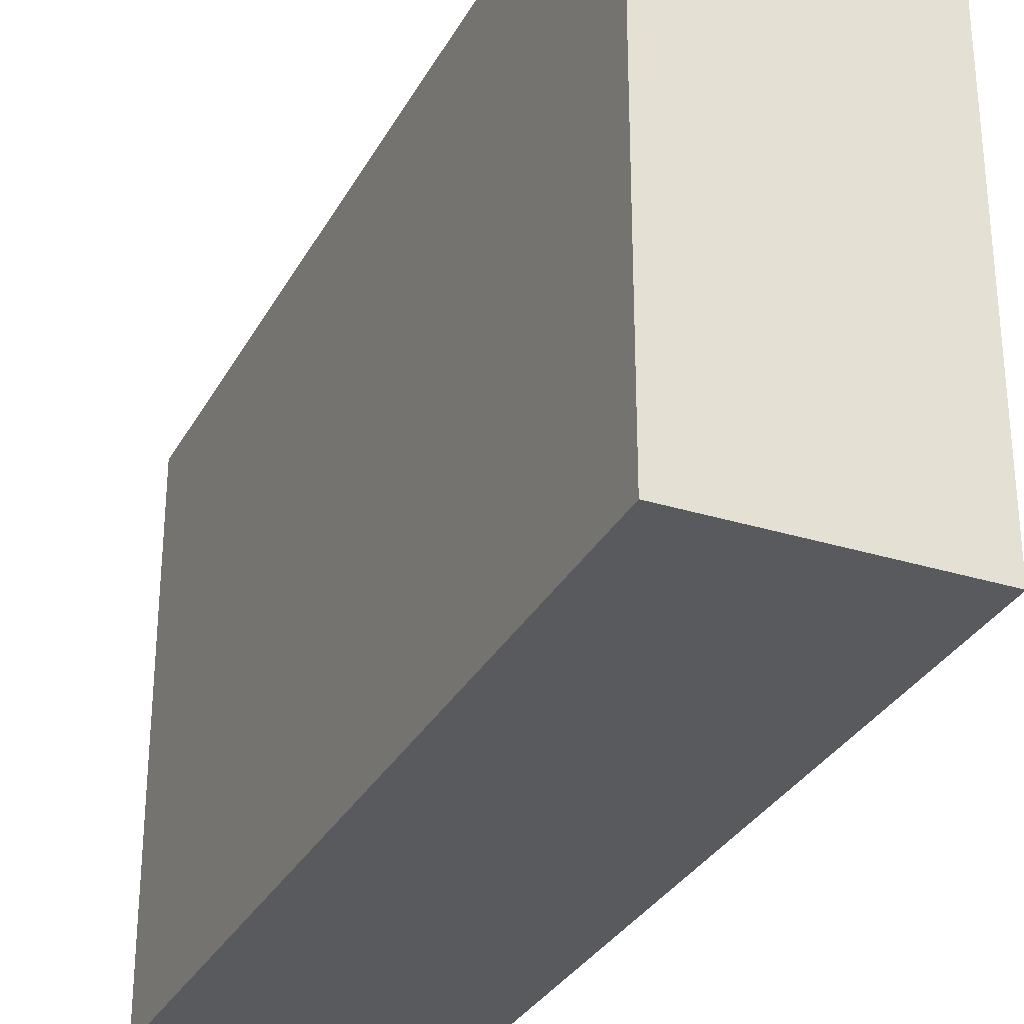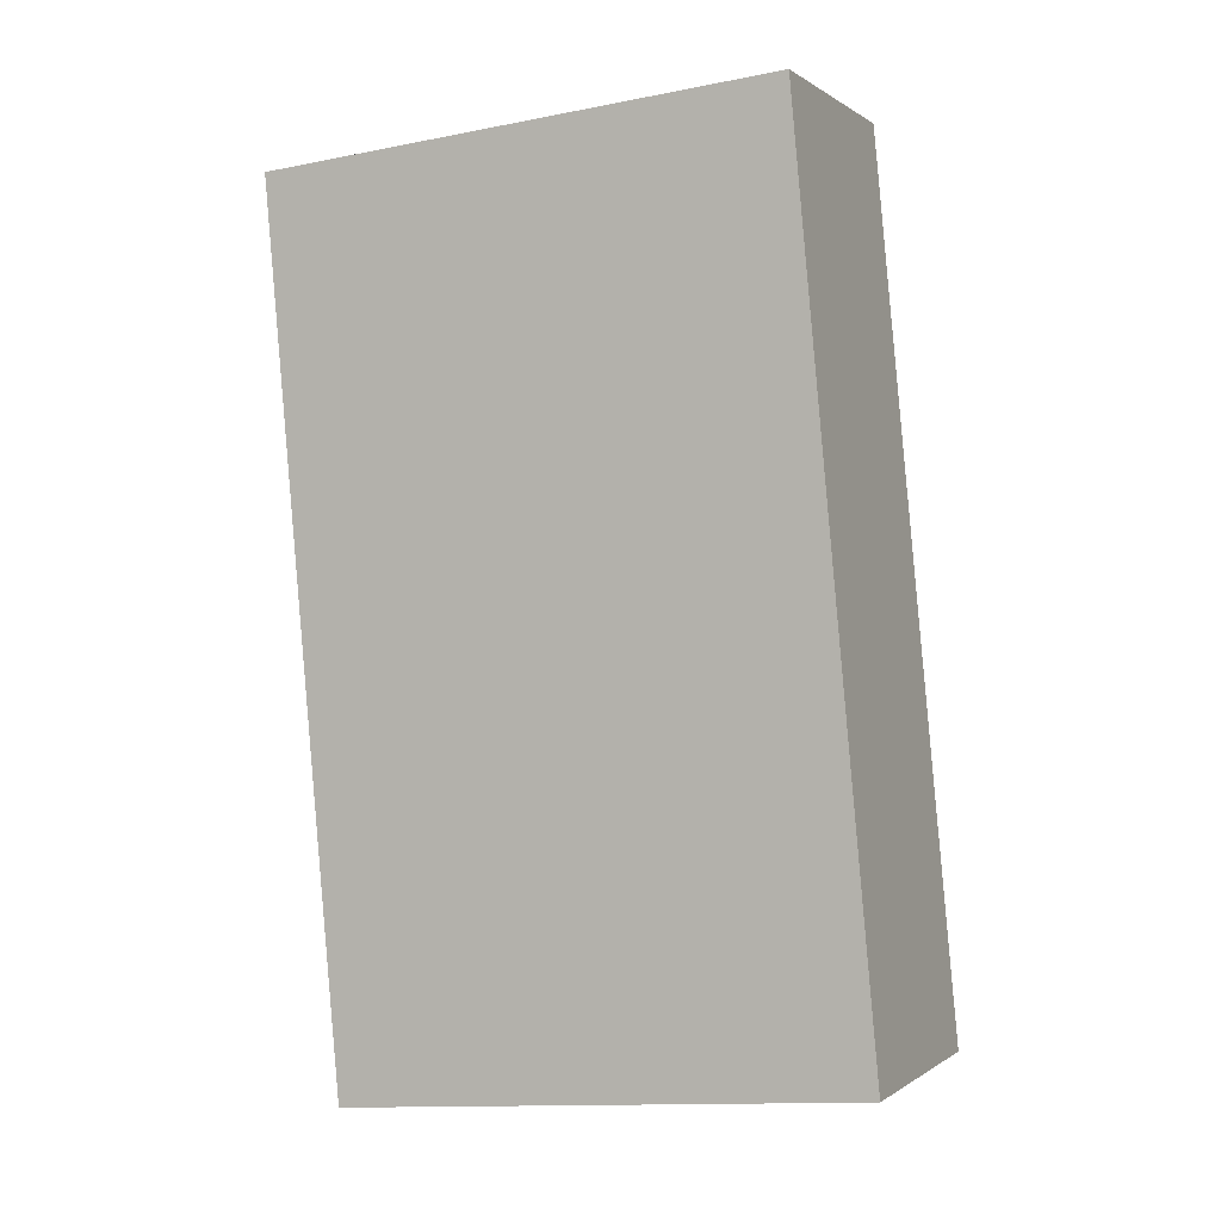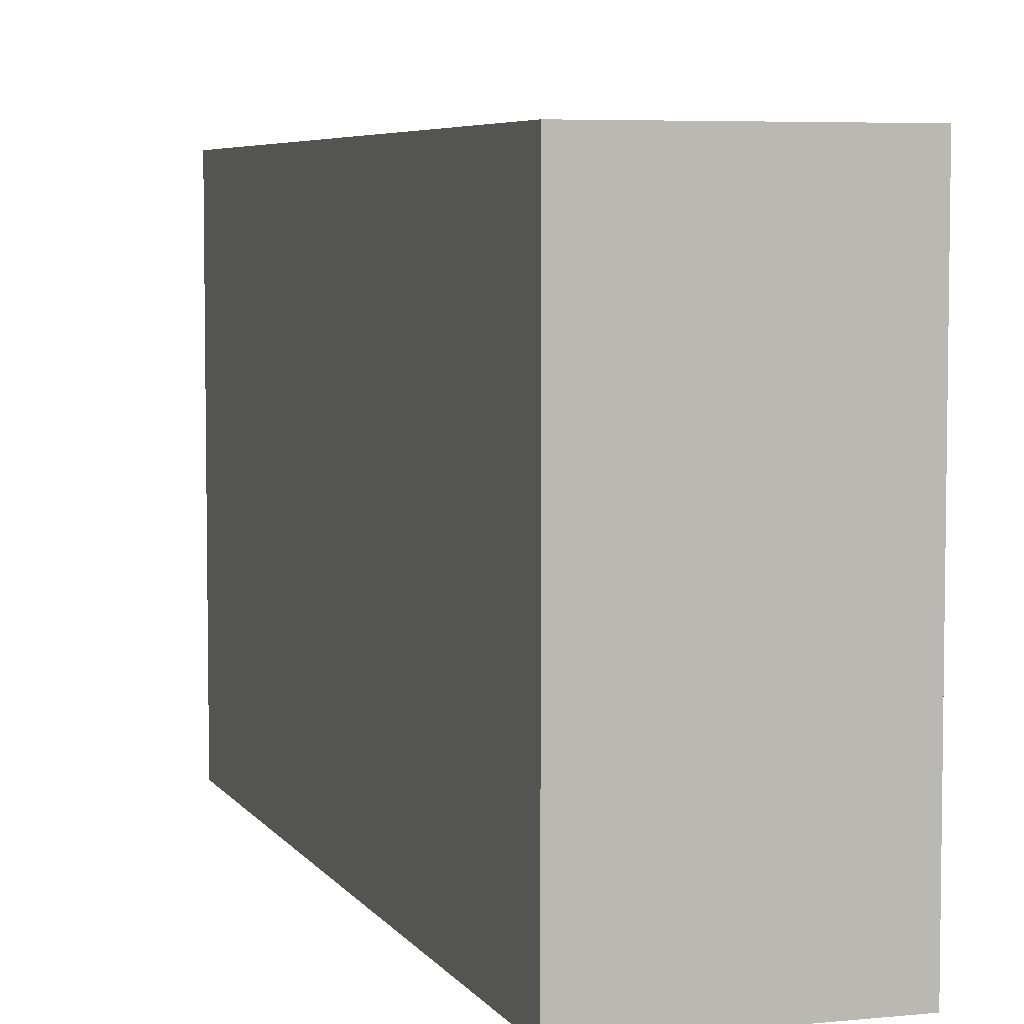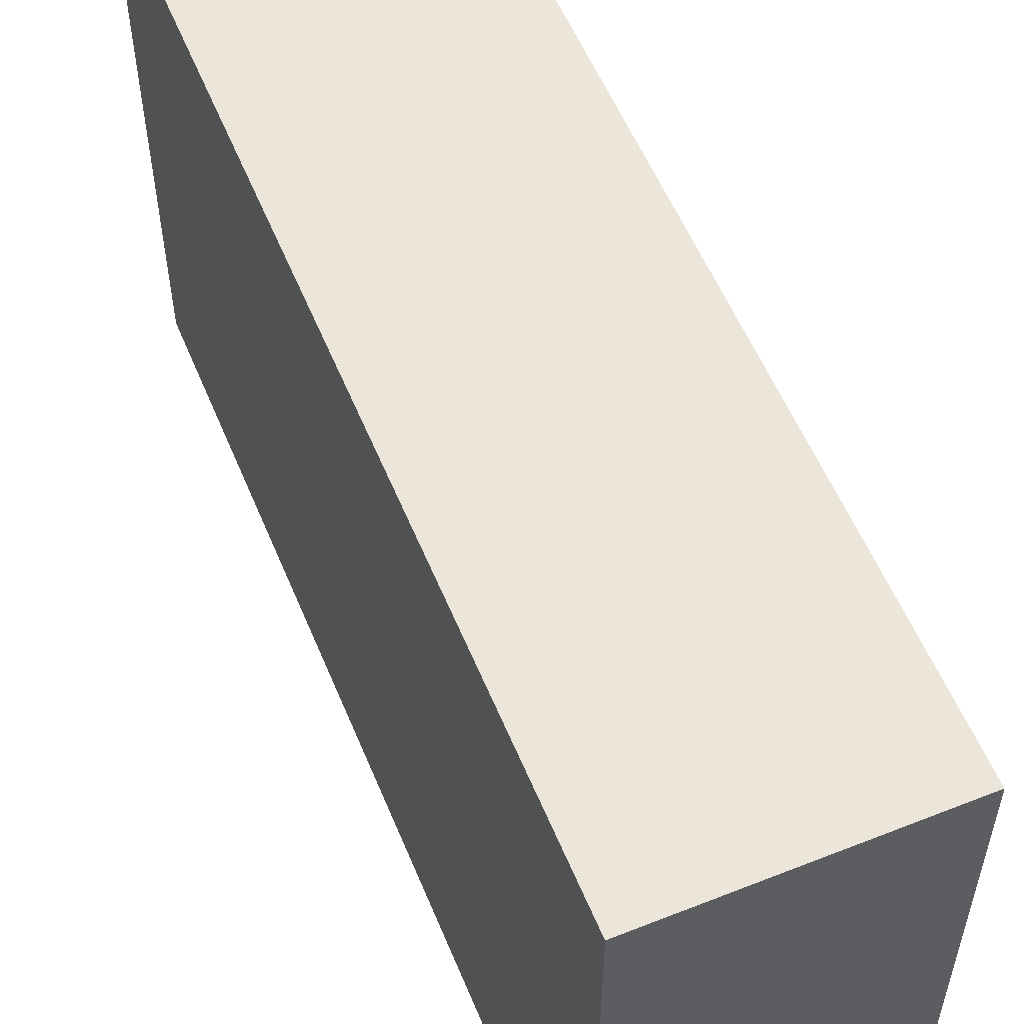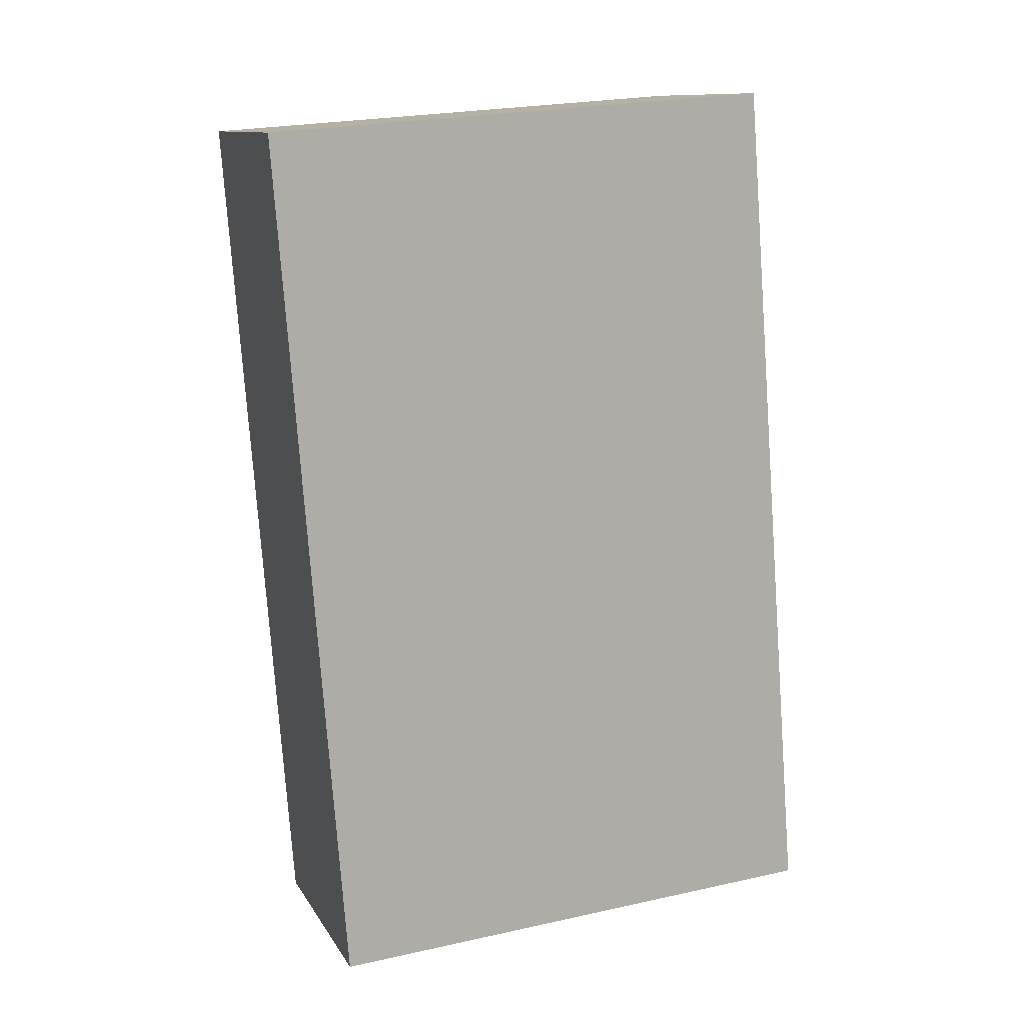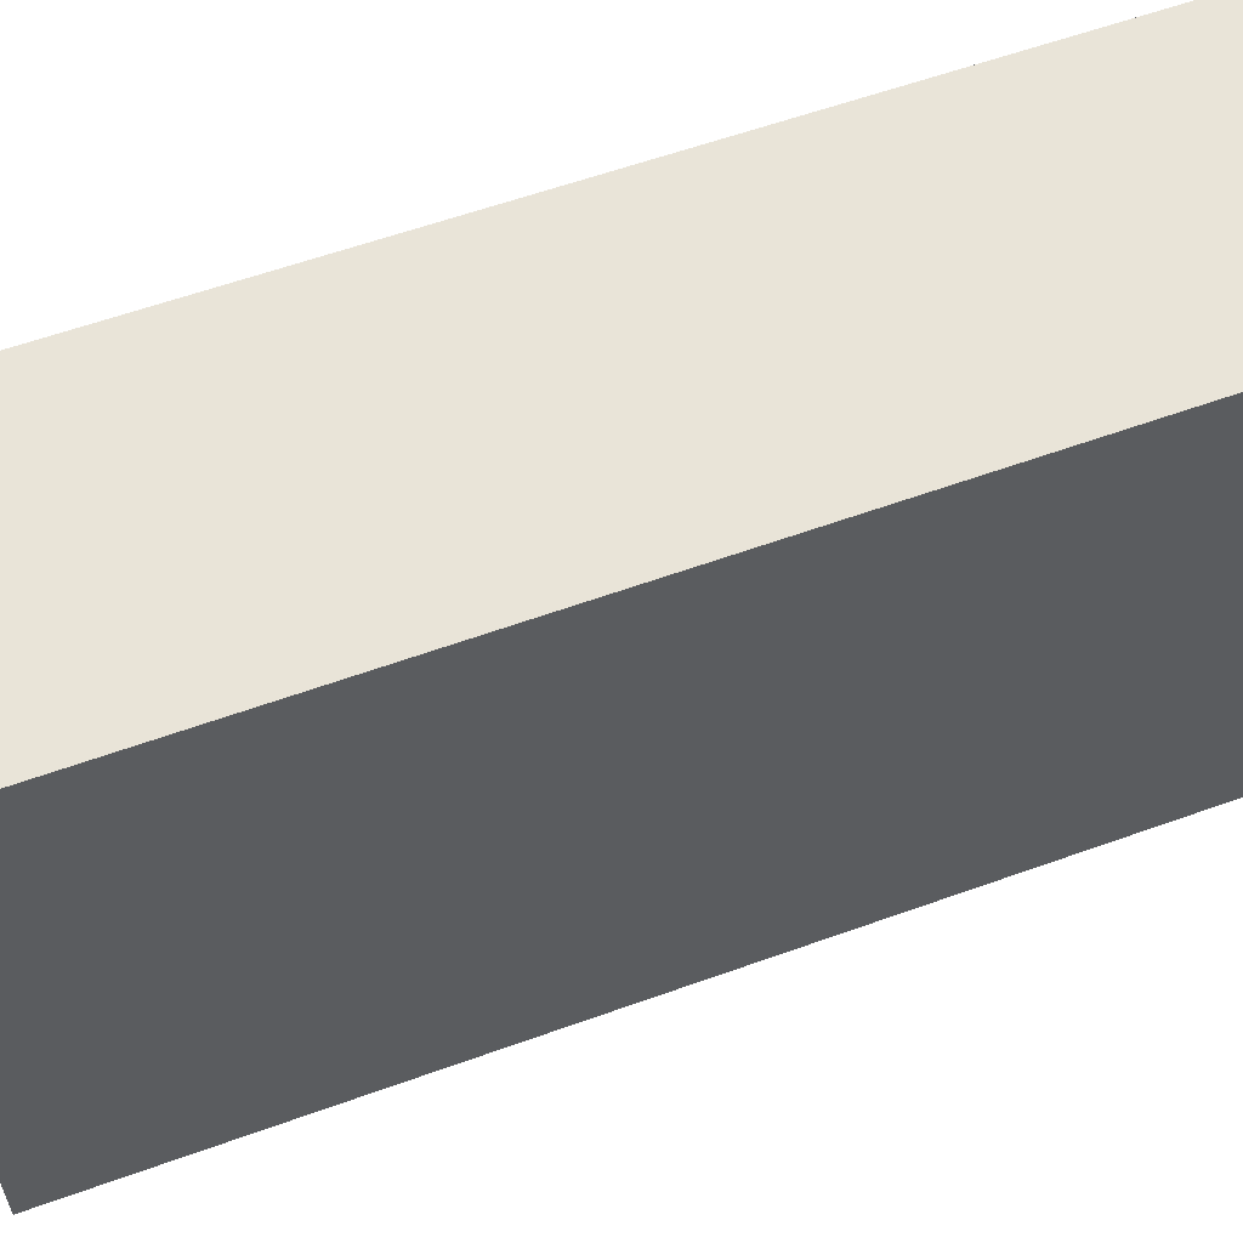
<metadata>
{"format":"obj","ext":"obj","renderer":"f3d","projection":"perspective","resolution":1024,"background":"white","views":[{"elev":-30.9,"azim":-11.9,"up":"+Y"},{"elev":-13.2,"azim":114.1,"up":"+Z"},{"elev":5.5,"azim":174.0,"up":"+Y"},{"elev":57.1,"azim":169.5,"up":"+Y"},{"elev":24.2,"azim":-110.0,"up":"+Z"},{"elev":60.5,"azim":-98.0,"up":"+Y"}]}
</metadata>
<code>
v  0 3.404 2.084e-16
v  2.762 3.404 5.25
v  1.587 3.404 -0.336
v  1.211 3.404 5.583
v  2.762 -3.215e-16 5.25
v  1.587 2.057e-17 -0.336
v  0 0 0
v  1.211 -3.419e-16 5.583
g defaultobject
f 1 2 3
f 2 1 4
f 5 3 2
f 3 5 6
f 6 1 3
f 1 6 7
f 7 4 1
f 4 7 8
f 8 2 4
f 2 8 5
f 5 7 6
f 7 5 8

</code>
